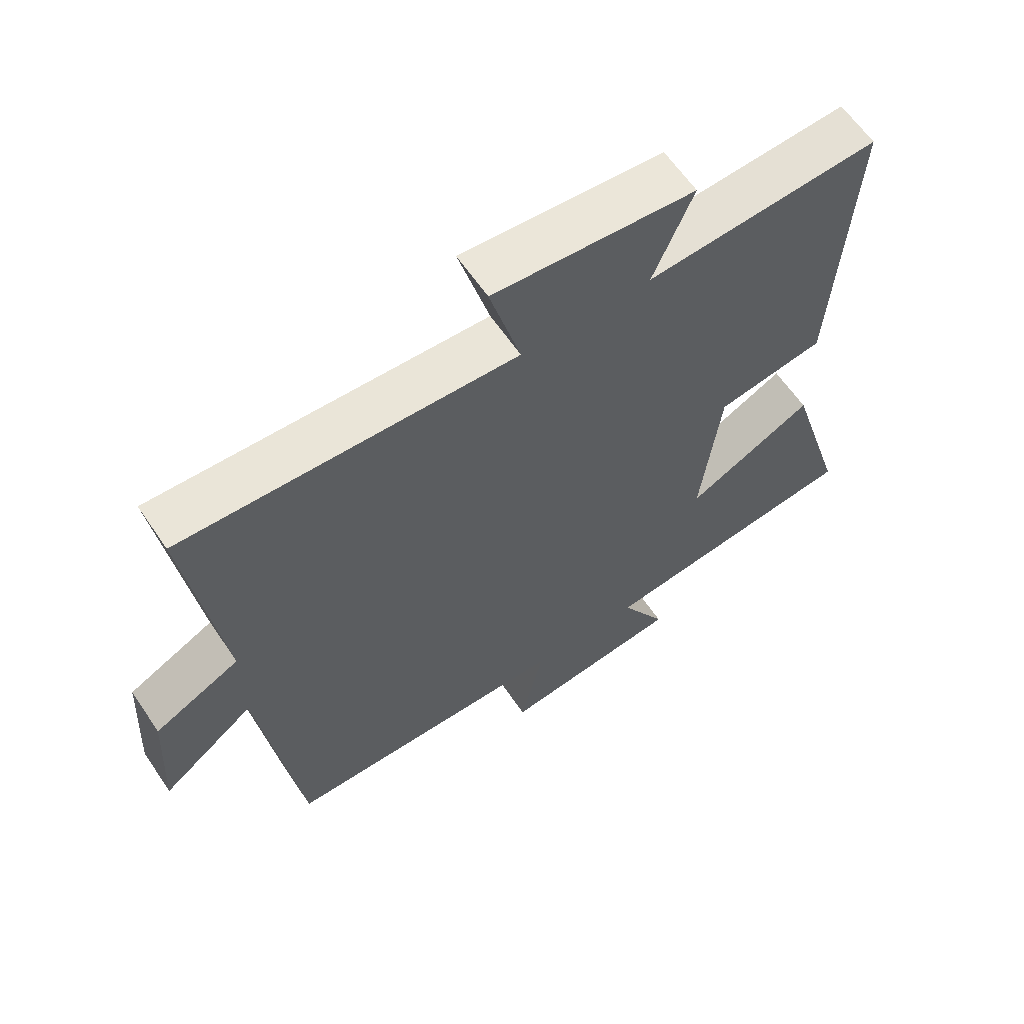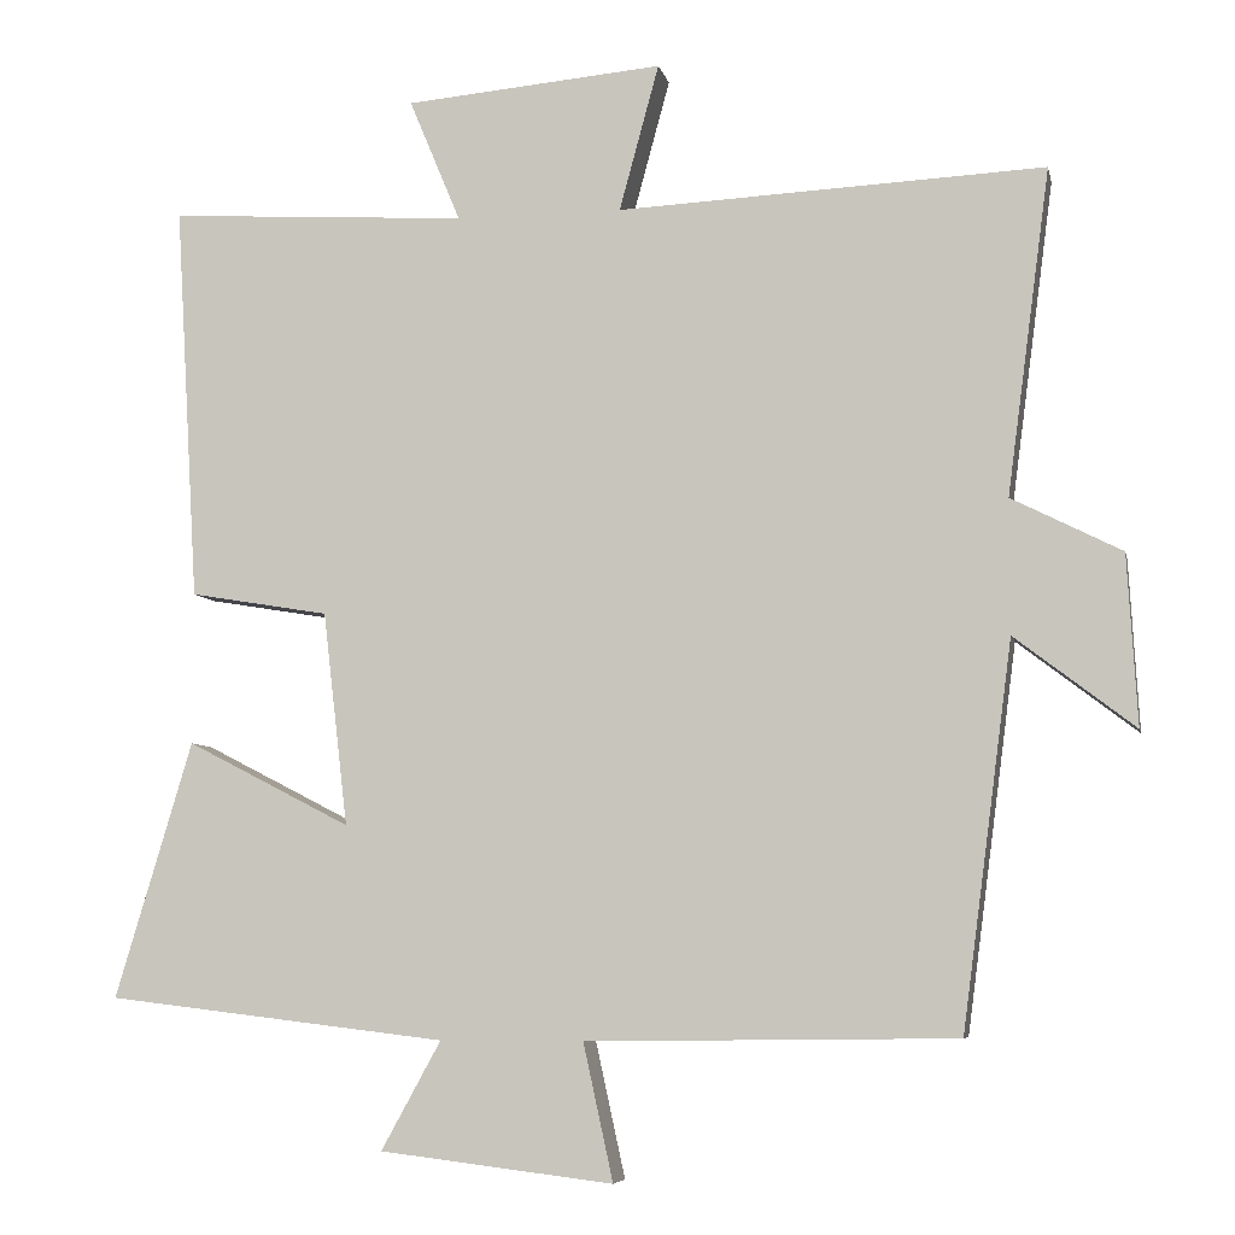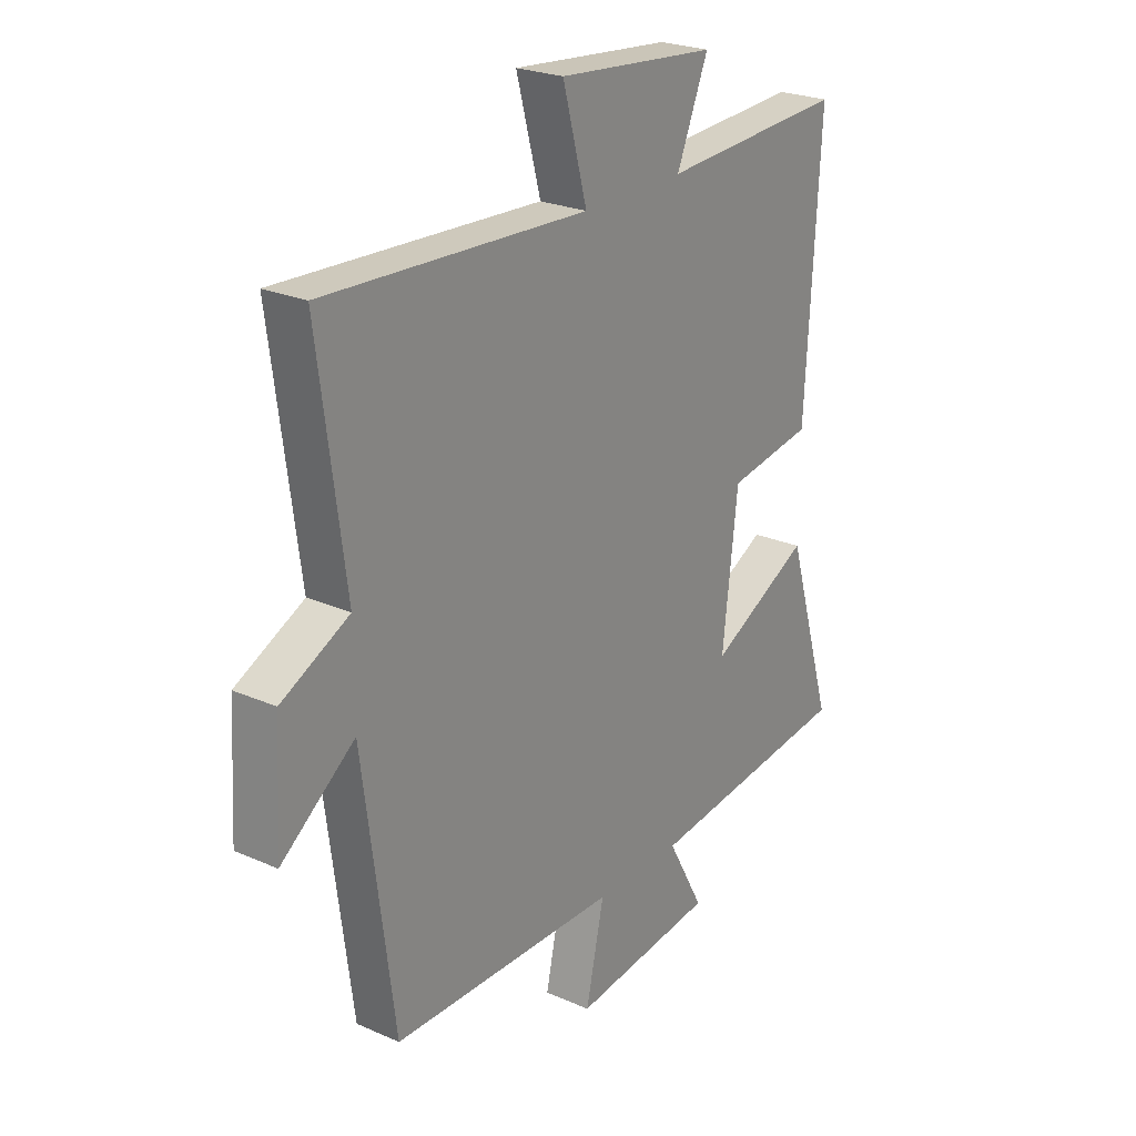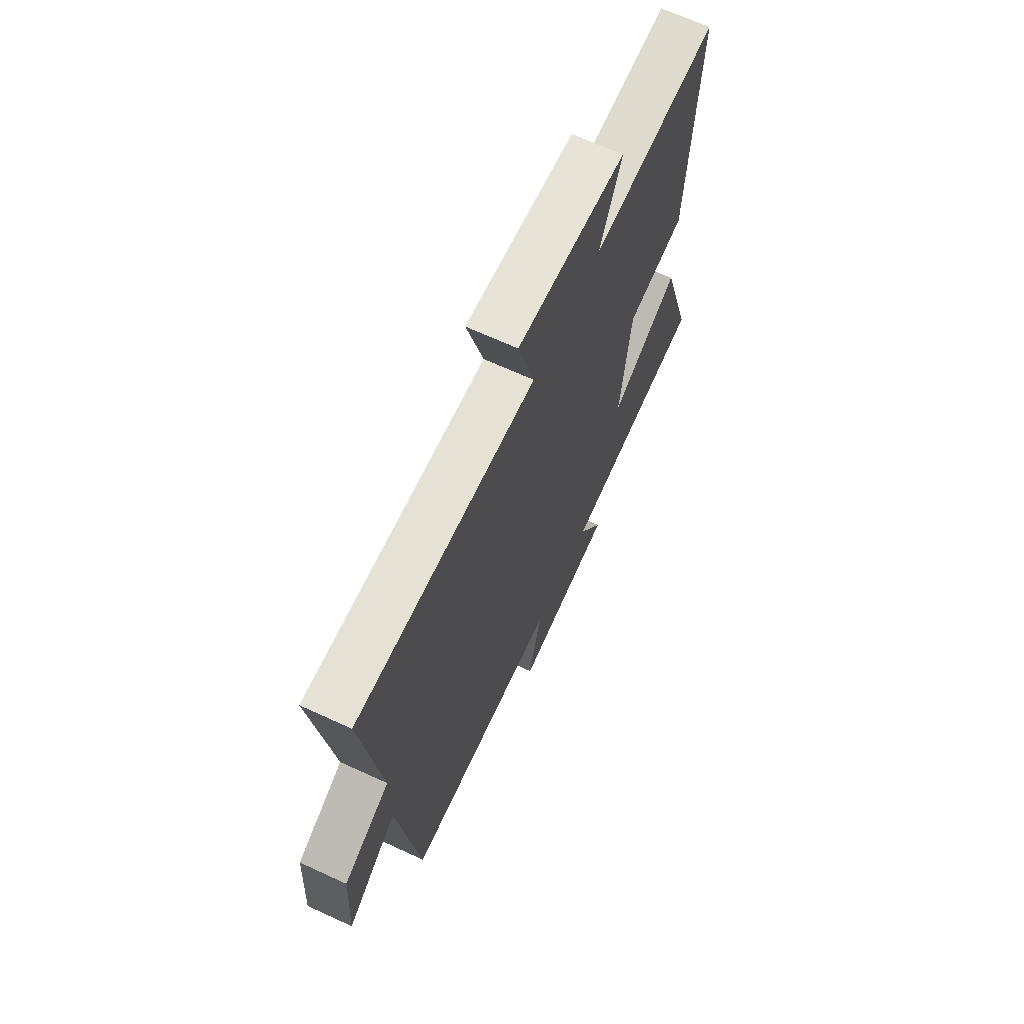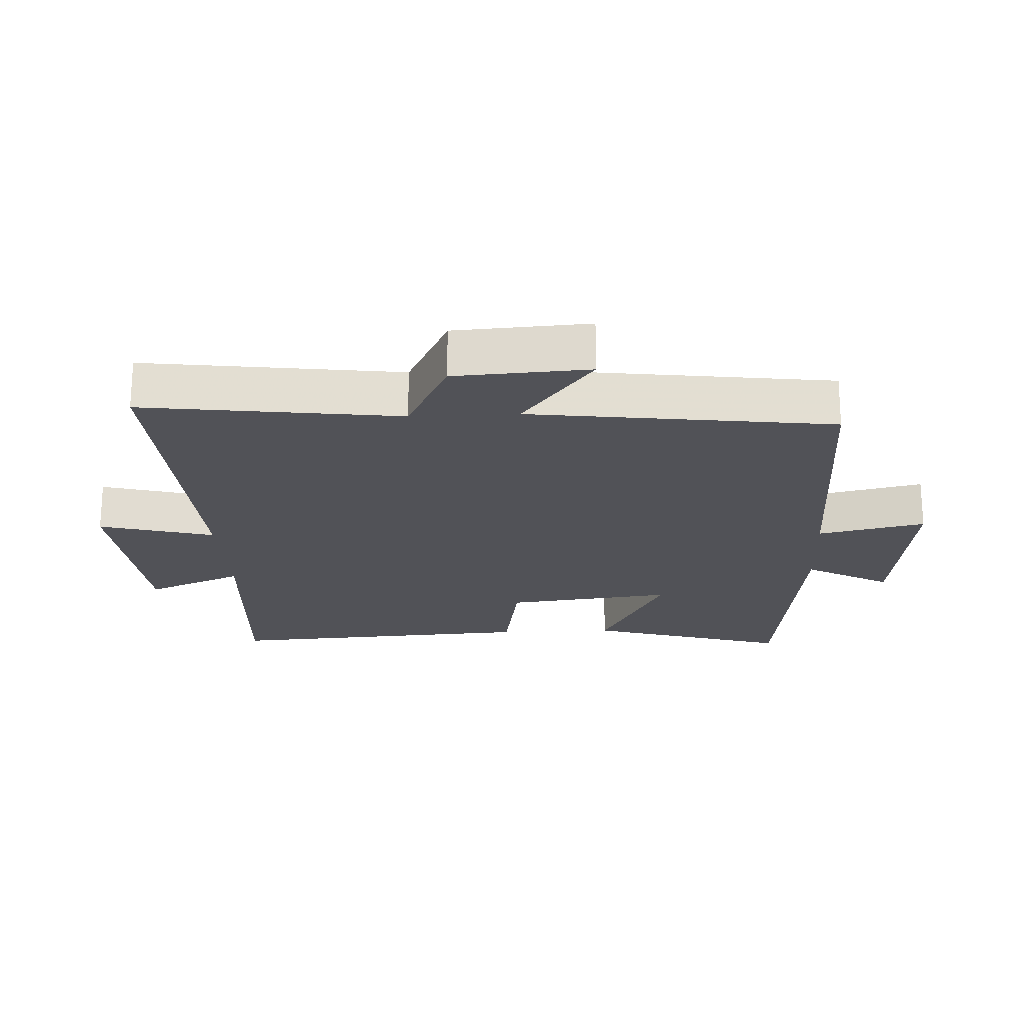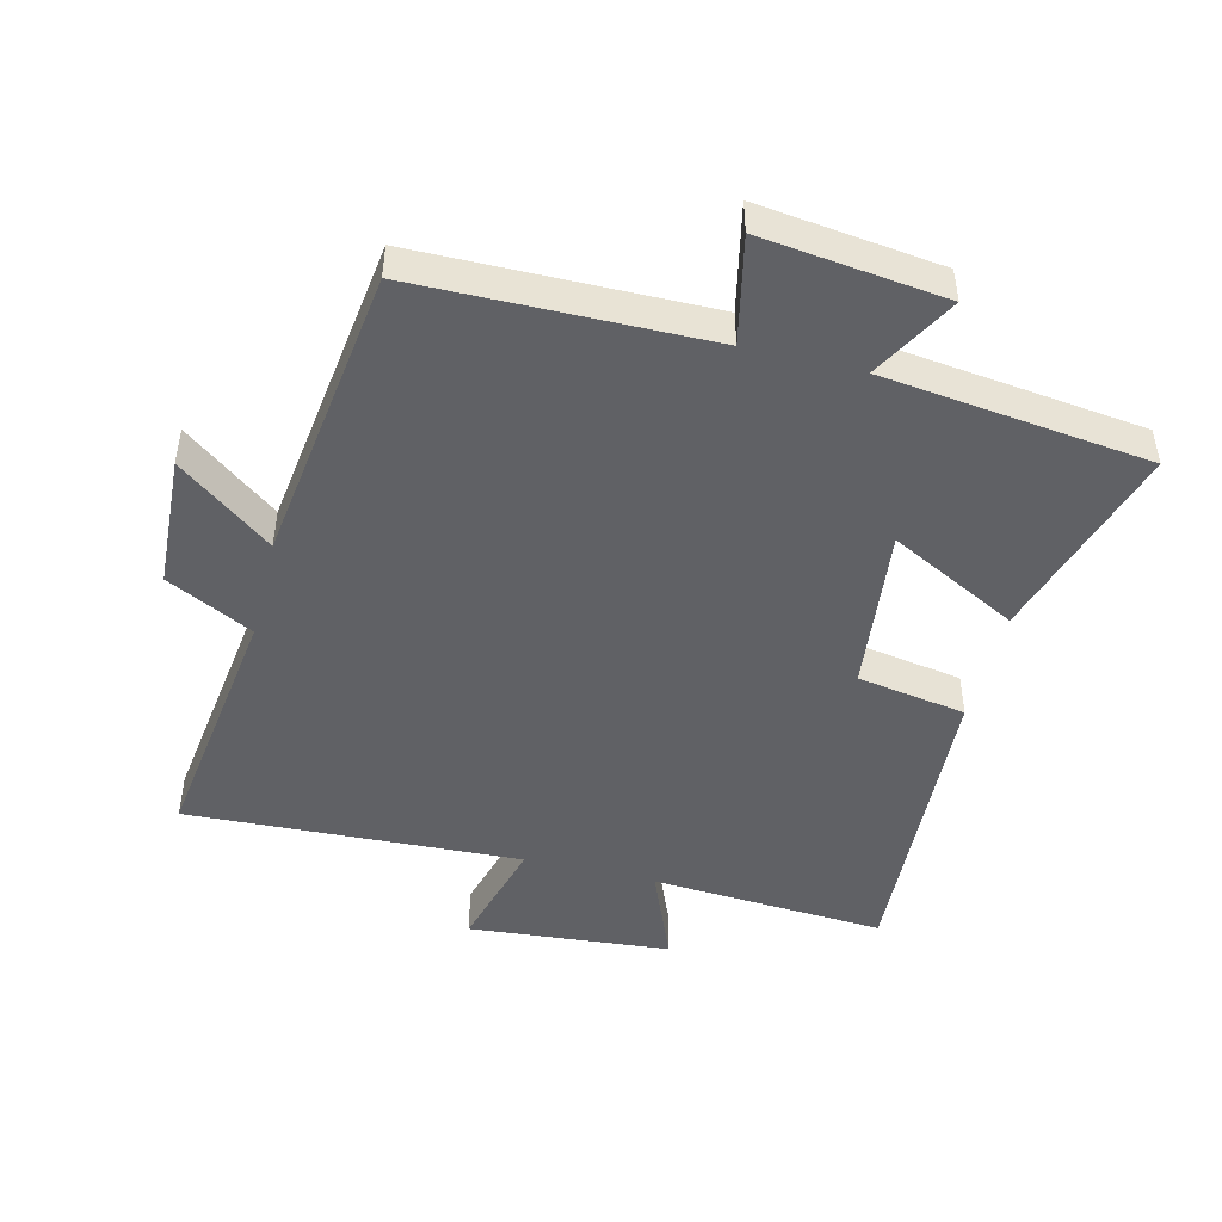
<metadata>
{"format":"obj","ext":"obj","renderer":"f3d","projection":"perspective","resolution":1024,"background":"white","views":[{"elev":62.2,"azim":145.9,"up":"+Z"},{"elev":-6.5,"azim":11.7,"up":"+Z"},{"elev":24.3,"azim":126.0,"up":"+Z"},{"elev":67.5,"azim":114.8,"up":"+Z"},{"elev":-21.4,"azim":92.9,"up":"+Y"},{"elev":-47.1,"azim":165.9,"up":"+Y"}]}
</metadata>
<code>
v -0.593 0.07 -0.451
v -0.5 0.07 -0.141
v -0.302 0.07 -0.243
v -0.332 0.07 0.015
v -0.5 0.07 0.043
v -0.528 0.07 0.522
v -0.166 0.07 0.5
v -0.228 0.07 0.649
v 0.084 0.07 0.677
v 0.036 0.07 0.5
v 0.552 0.07 0.525
v 0.5 0.07 0.132
v 0.633 0.07 0.065
v 0.645 0.07 -0.141
v 0.5 0.07 -0.03
v 0.439 0.07 -0.494
v -0.008 0.07 -0.5
v 0.028 0.07 -0.665
v -0.254 0.07 -0.631
v -0.182 0.07 -0.5
v -0.593 0 -0.451
v -0.5 0 -0.141
v -0.302 0 -0.243
v -0.332 0 0.015
v -0.5 0 0.043
v -0.528 0 0.522
v -0.166 0 0.5
v -0.228 0 0.649
v 0.084 0 0.677
v 0.036 0 0.5
v 0.552 0 0.525
v 0.5 0 0.132
v 0.633 0 0.065
v 0.645 0 -0.141
v 0.5 0 -0.03
v 0.439 0 -0.494
v -0.008 0 -0.5
v 0.028 0 -0.665
v -0.254 0 -0.631
v -0.182 0 -0.5
f 17 18 19 20
f 15 16 17 20
f 15 20 1
f 12 13 14 15
f 12 15 1
f 10 11 12
f 7 8 9 10
f 7 10 12
f 4 5 6 7
f 3 4 7 12
f 1 2 3
f 1 3 12
f 40 39 38 37
f 40 37 36 35
f 21 40 35
f 35 34 33 32
f 21 35 32
f 32 31 30
f 30 29 28 27
f 32 30 27
f 27 26 25 24
f 32 27 24 23
f 23 22 21
f 32 23 21
f 1 21 22 2
f 2 22 23 3
f 3 23 24 4
f 4 24 25 5
f 5 25 26 6
f 6 26 27 7
f 7 27 28 8
f 8 28 29 9
f 9 29 30 10
f 10 30 31 11
f 11 31 32 12
f 12 32 33 13
f 13 33 34 14
f 14 34 35 15
f 15 35 36 16
f 16 36 37 17
f 17 37 38 18
f 18 38 39 19
f 19 39 40 20
f 20 40 21 1

</code>
